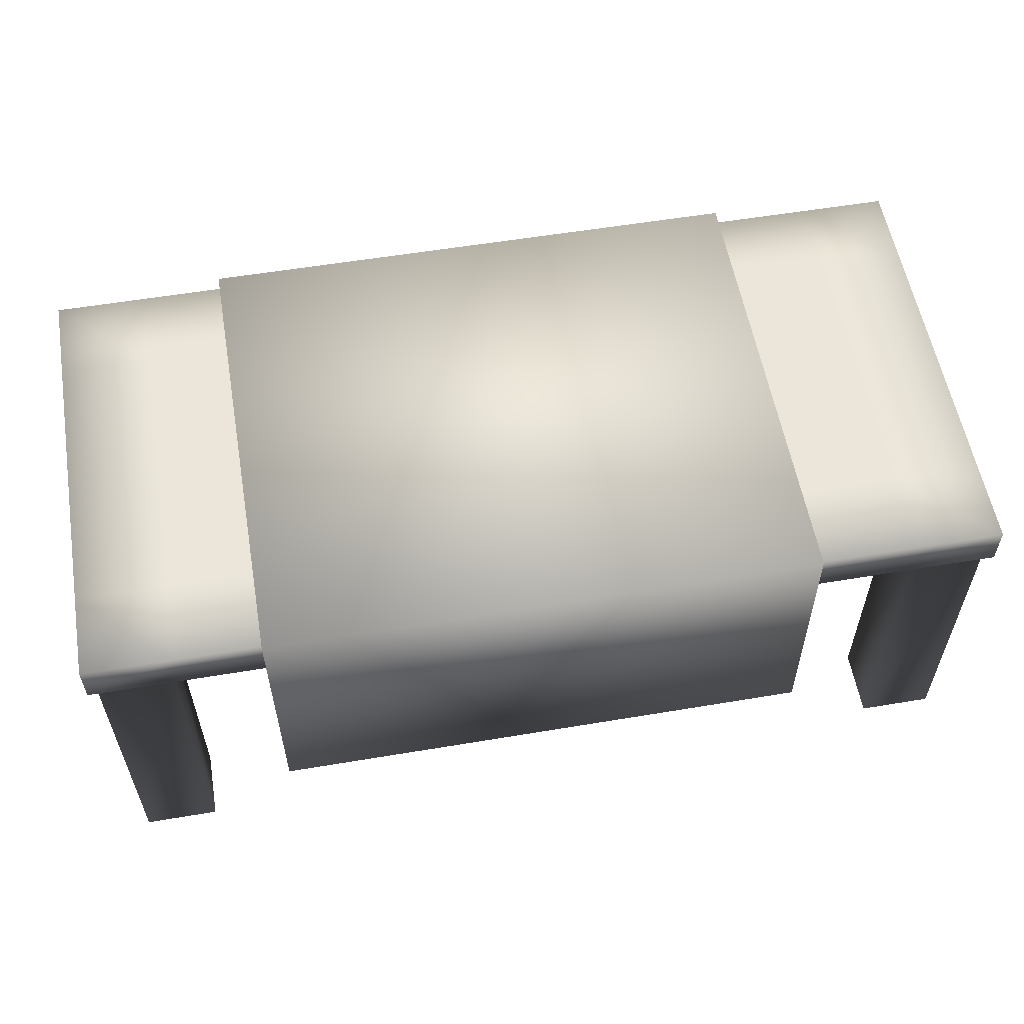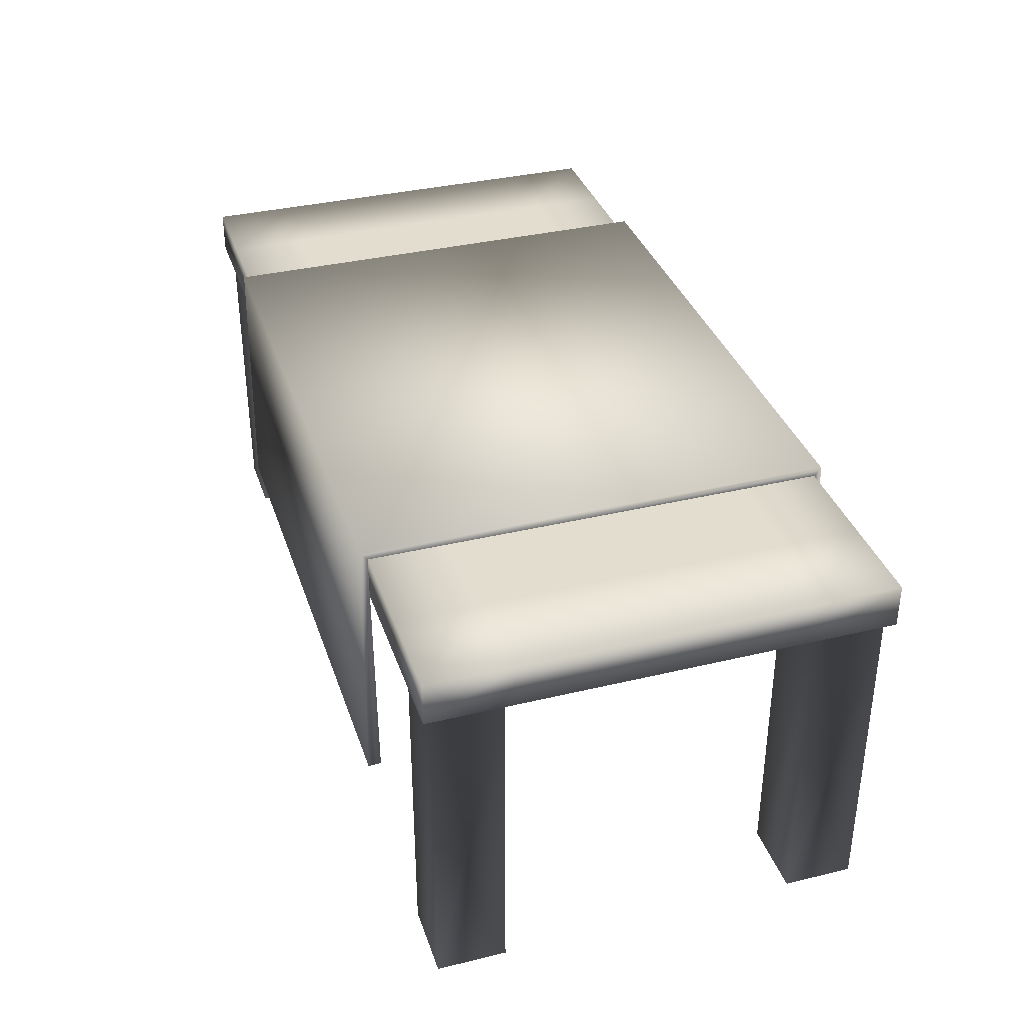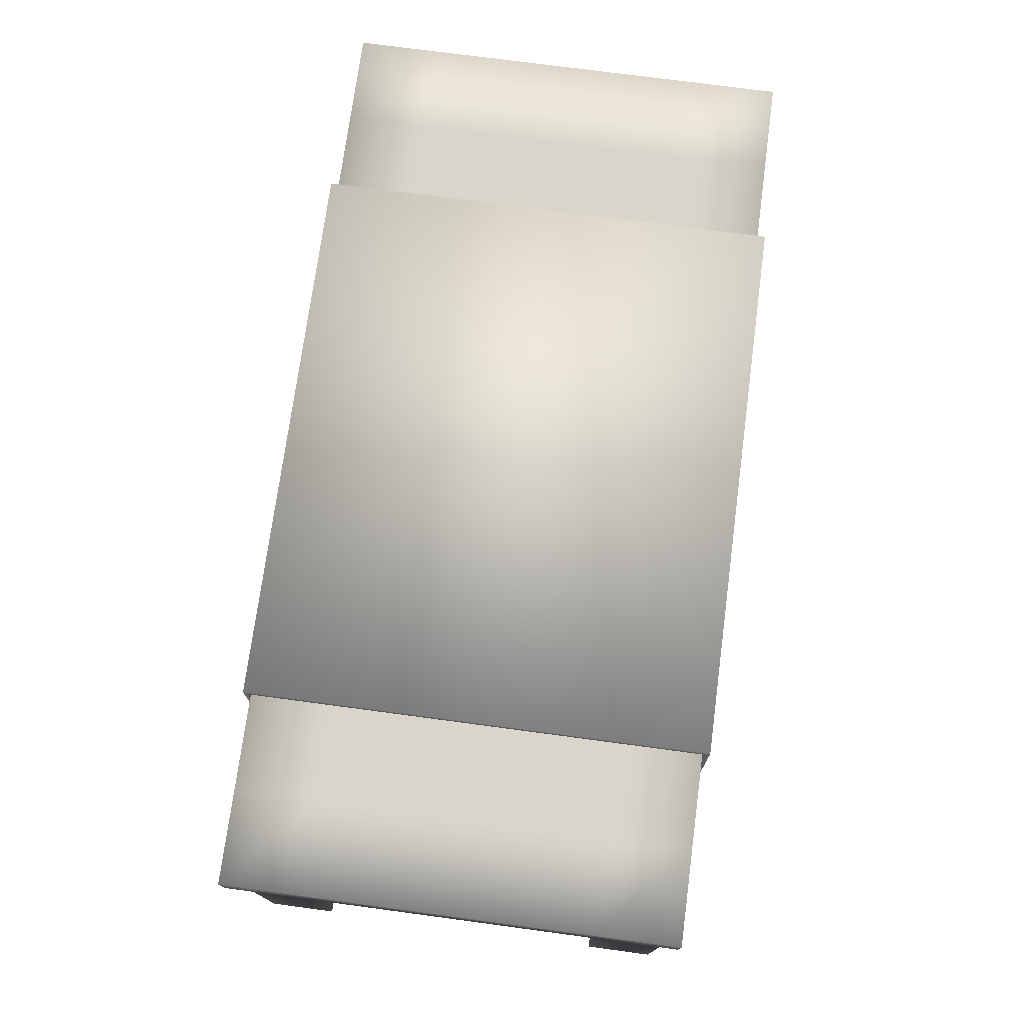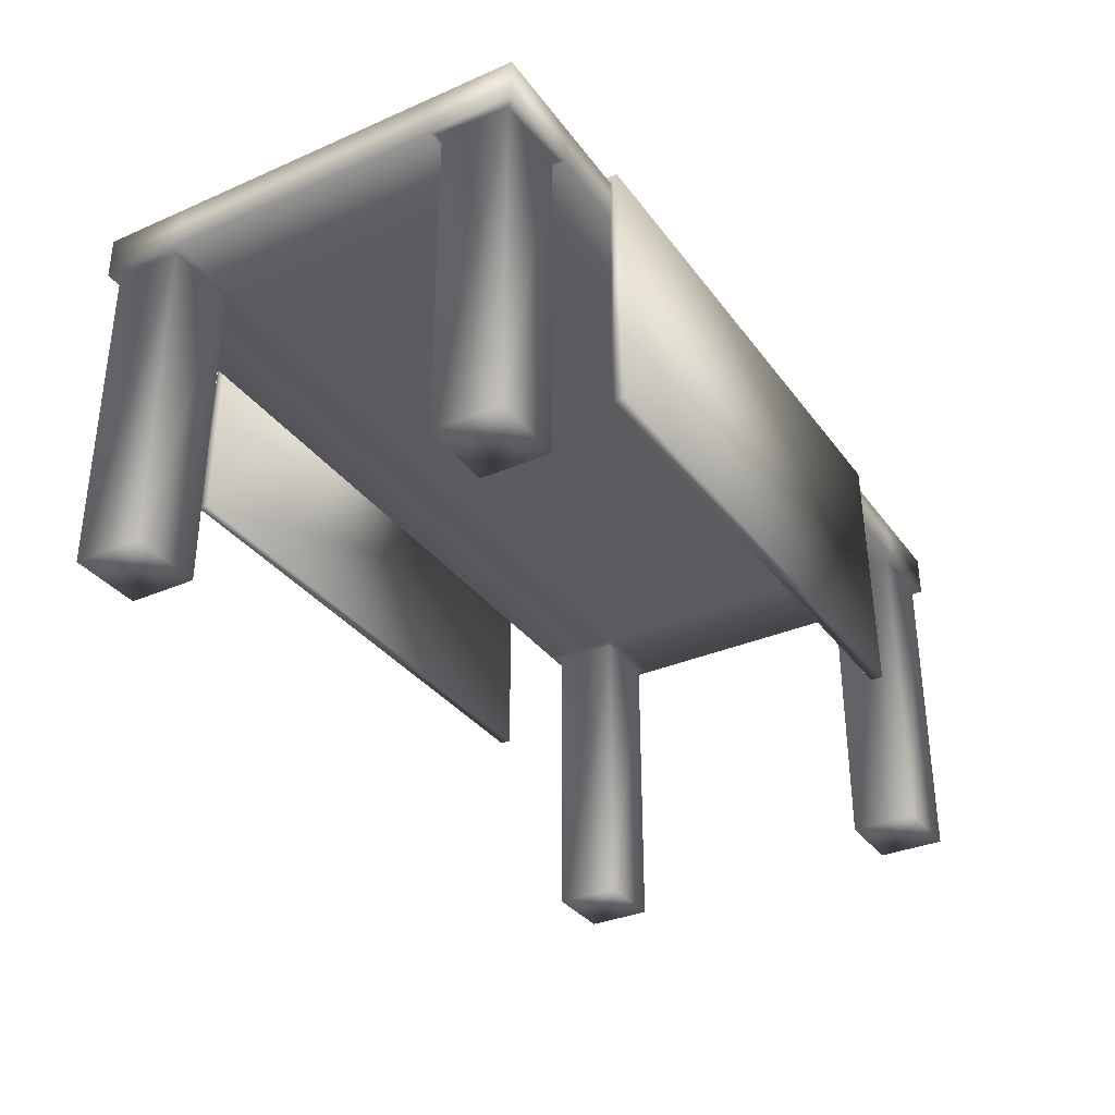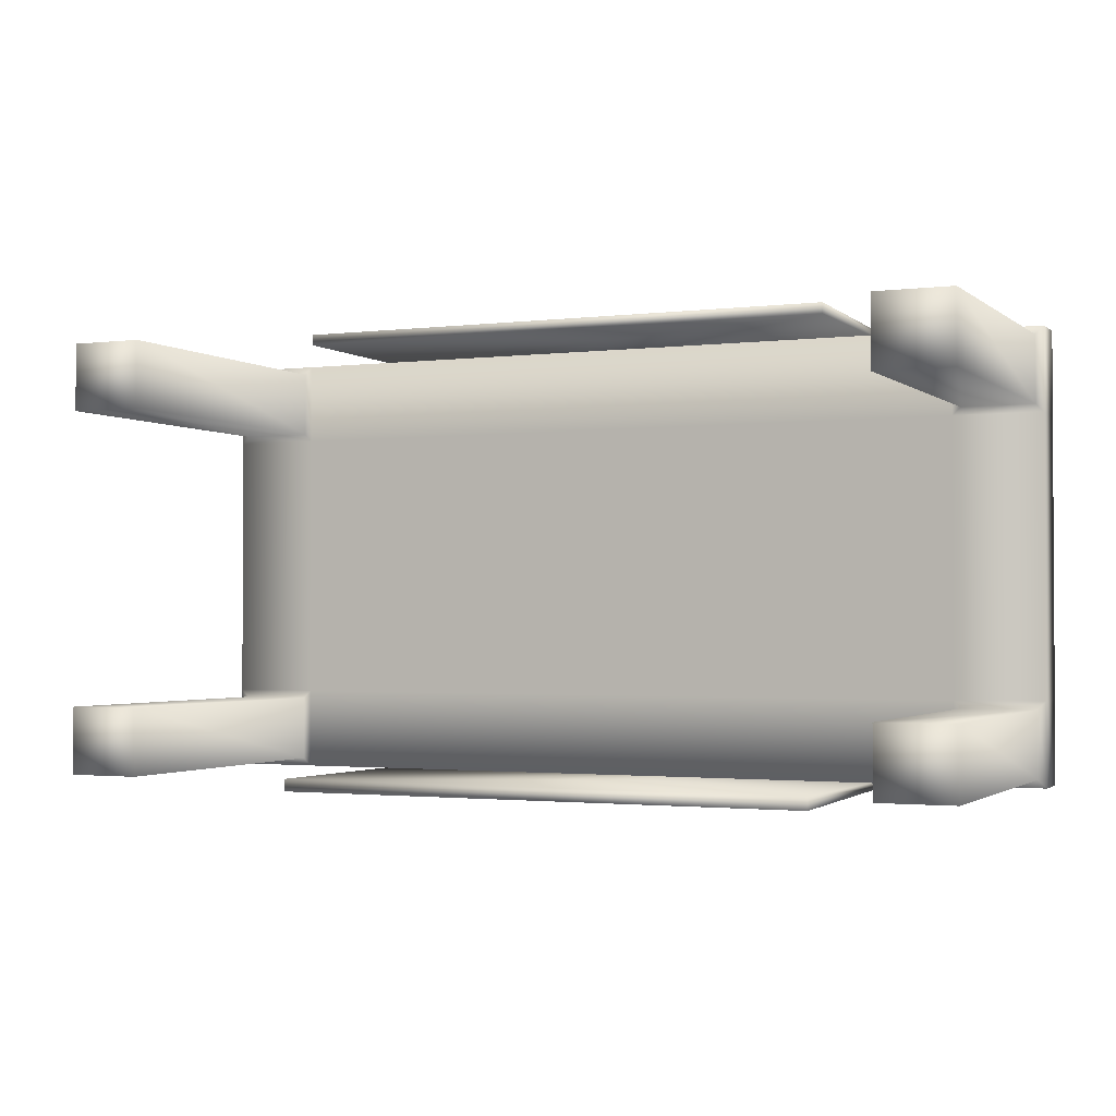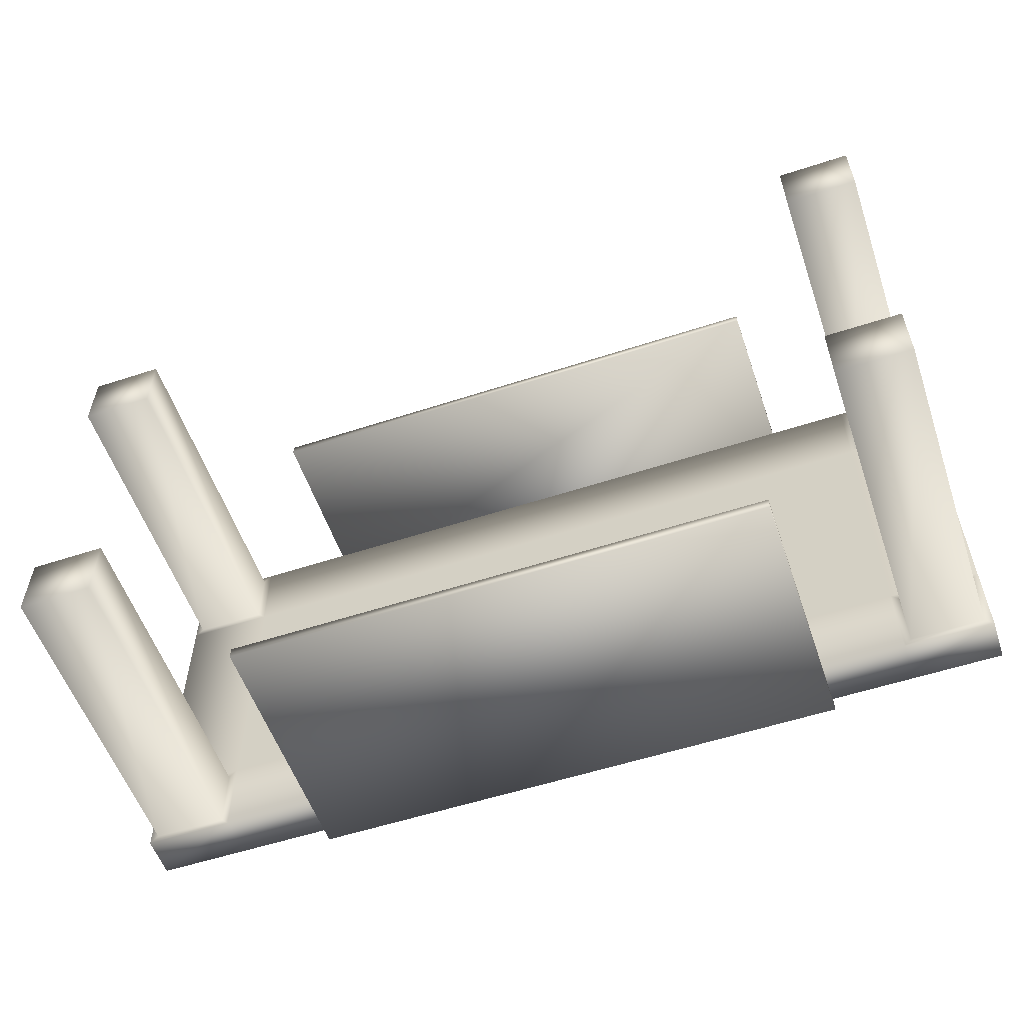
<metadata>
{"format":"obj","ext":"obj","renderer":"f3d","projection":"perspective","resolution":1024,"background":"white","views":[{"elev":57.0,"azim":170.1,"up":"+Y"},{"elev":35.6,"azim":-107.6,"up":"+Y"},{"elev":74.4,"azim":-82.4,"up":"+Y"},{"elev":-33.6,"azim":120.7,"up":"+Y"},{"elev":-1.8,"azim":24.1,"up":"+Z"},{"elev":-56.2,"azim":18.9,"up":"+Z"}]}
</metadata>
<code>
v  -435.3 51.3 -177.3
v  -435.3 51.3 -106.4
v  -350.9 51.3 -106.4
v  -350.9 51.3 -177.3
v  -435.3 50.05 -176.3
v  -435.3 50.05 -107.4
v  -435.3 18.9 -107.4
v  -350.9 18.9 -107.4
v  -350.9 18.97 -105.8
v  -435.3 18.97 -105.8
v  -350.9 50.05 -107.4
v  -350.9 50.05 -176.3
v  -350.9 11.05 -175.9
v  -435.3 11.05 -175.9
v  -435.3 10.99 -177.9
v  -350.9 10.99 -177.9
v  -338.1 50.05 -120.4
v  -338.1 50.05 -163.3
v  -450.1 50.05 -163.3
v  -450.1 50.05 -120.4
v  -338.1 43.51 -163.3
v  -338.1 43.51 -120.4
v  -450.1 43.51 -120.4
v  -450.1 43.51 -163.3
v  -450.1 43.51 -107.5
v  -338.1 43.51 -107.5
v  -338.1 50.05 -107.5
v  -450.1 50.05 -107.5
v  -324.3 43.51 -120.4
v  -324.3 43.51 -163.3
v  -324.3 50.05 -163.3
v  -324.3 50.05 -120.4
v  -338.1 43.51 -176.2
v  -450.1 43.51 -176.2
v  -450.1 50.05 -176.2
v  -338.1 50.05 -176.2
v  -463.9 43.51 -163.3
v  -463.9 43.51 -120.4
v  -463.9 50.05 -120.4
v  -463.9 50.05 -163.3
v  -324.3 43.51 -107.5
v  -324.3 50.05 -107.5
v  -463.9 50.05 -107.5
v  -463.9 43.51 -107.5
v  -463.9 43.51 -176.2
v  -463.9 50.05 -176.2
v  -324.3 50.05 -176.2
v  -324.3 43.51 -176.2
v  -325.5 -5.964 -119.1
v  -325.5 -5.964 -108.8
v  -336.8 -5.964 -108.8
v  -336.8 -5.964 -119.1
v  -336.8 -5.964 -164.6
v  -336.8 -5.964 -175
v  -325.5 -5.964 -175
v  -325.5 -5.964 -164.6
v  -462.6 -5.964 -164.6
v  -462.6 -5.964 -175
v  -451.3 -5.964 -175
v  -451.3 -5.964 -164.6
v  -451.3 -5.964 -119.1
v  -451.3 -5.964 -108.8
v  -462.6 -5.964 -108.8
v  -462.6 -5.964 -119.1
v  -336.8 43.51 -108.8
v  -325.5 43.51 -108.8
v  -336.8 43.51 -119.1
v  -325.5 43.51 -119.1
v  -325.5 43.51 -164.6
v  -325.5 43.51 -175
v  -336.8 43.51 -164.6
v  -336.8 43.51 -175
v  -451.3 43.51 -175
v  -462.6 43.51 -175
v  -451.3 43.51 -164.6
v  -462.6 43.51 -164.6
v  -462.6 43.51 -119.1
v  -462.6 43.51 -108.8
v  -451.3 43.51 -119.1
v  -451.3 43.51 -108.8
o ??
g ??
f 1 2 3 4
f 5 6 2 1
f 7 8 9 10
f 11 12 4 3
f 13 14 15 16
f 12 5 14 13
f 5 1 15 14
f 1 4 16 15
f 4 12 13 16
f 6 11 8 7
f 11 3 9 8
f 3 2 10 9
f 2 6 7 10
f 17 18 19 20
f 21 22 23 24
f 25 26 27 28
f 29 30 31 32
f 33 34 35 36
f 37 38 39 40
f 32 31 18 17
f 40 39 20 19
f 30 29 22 21
f 38 37 24 23
f 26 41 42 27
f 28 43 44 25
f 34 45 46 35
f 36 47 48 33
f 18 36 35 19
f 20 28 27 17
f 22 26 25 23
f 24 34 33 21
f 30 48 47 31
f 32 42 41 29
f 38 44 43 39
f 40 46 45 37
f 31 47 36 18
f 17 27 42 32
f 39 43 28 20
f 19 35 46 40
f 49 50 51 52
f 53 54 55 56
f 57 58 59 60
f 61 62 63 64
f 41 26 65 66
f 26 22 67 65
f 22 29 68 67
f 29 41 66 68
f 48 30 69 70
f 30 21 71 69
f 21 33 72 71
f 33 48 70 72
f 45 34 73 74
f 34 24 75 73
f 24 37 76 75
f 37 45 74 76
f 44 38 77 78
f 38 23 79 77
f 23 25 80 79
f 25 44 78 80
f 66 65 51 50
f 65 67 52 51
f 67 68 49 52
f 68 66 50 49
f 70 69 56 55
f 69 71 53 56
f 71 72 54 53
f 72 70 55 54
f 74 73 59 58
f 73 75 60 59
f 75 76 57 60
f 76 74 58 57
f 78 77 64 63
f 77 79 61 64
f 79 80 62 61
f 80 78 63 62

</code>
